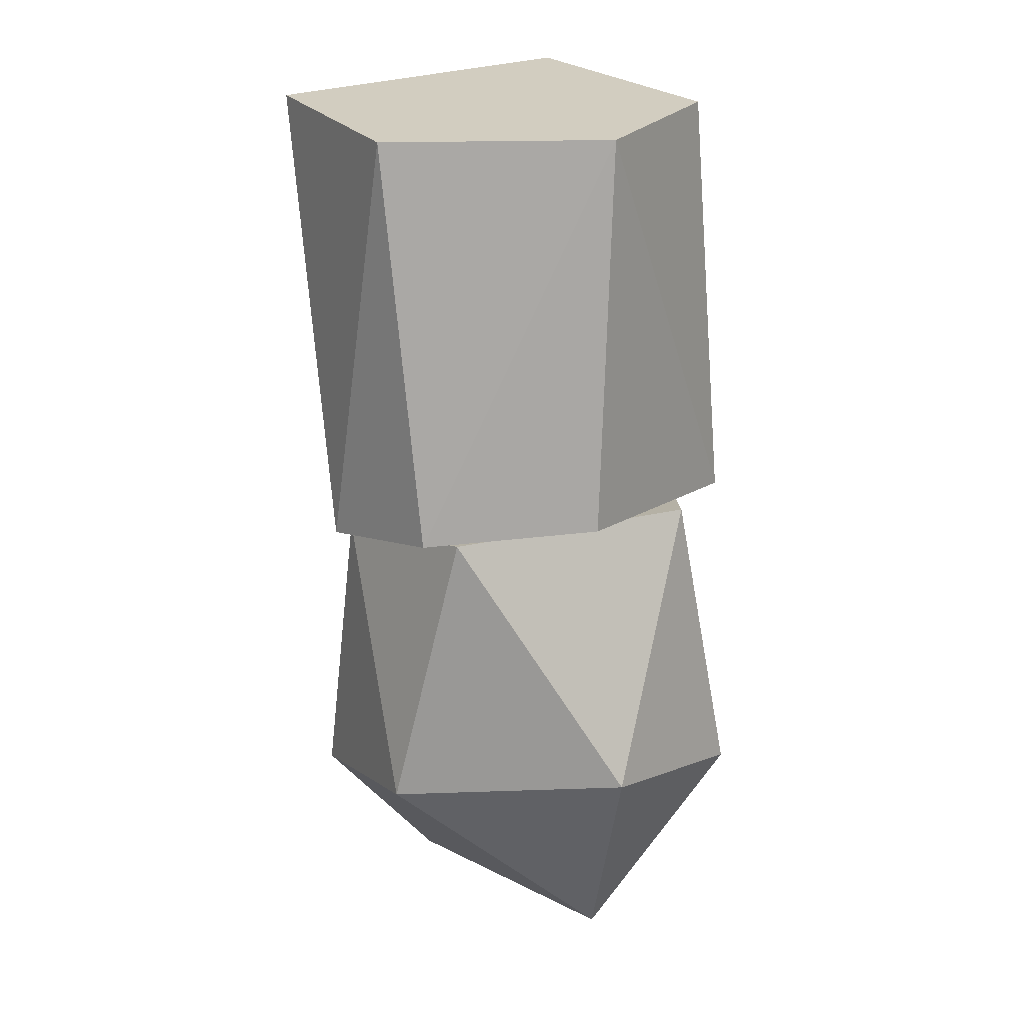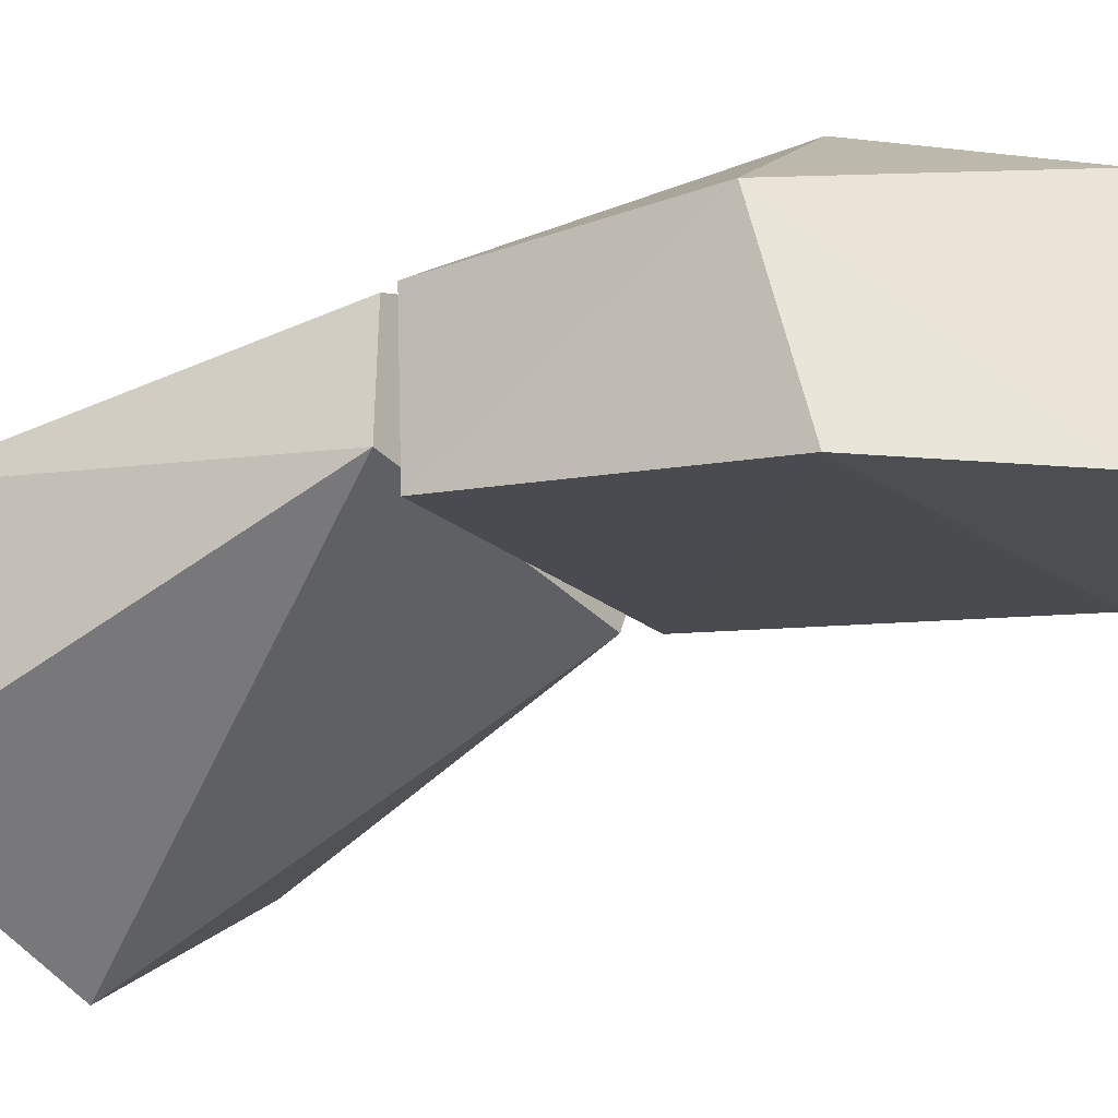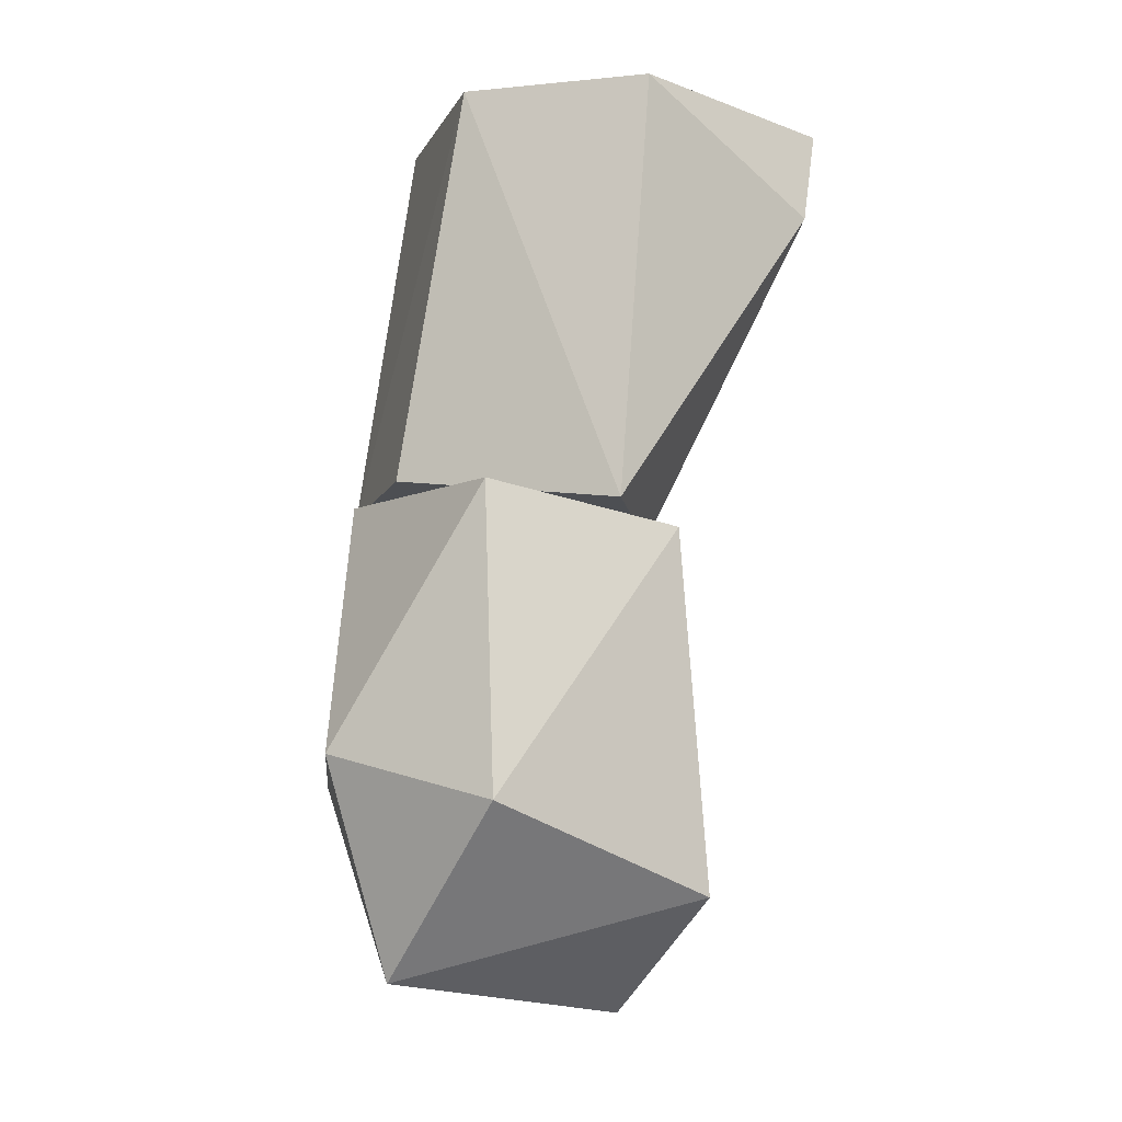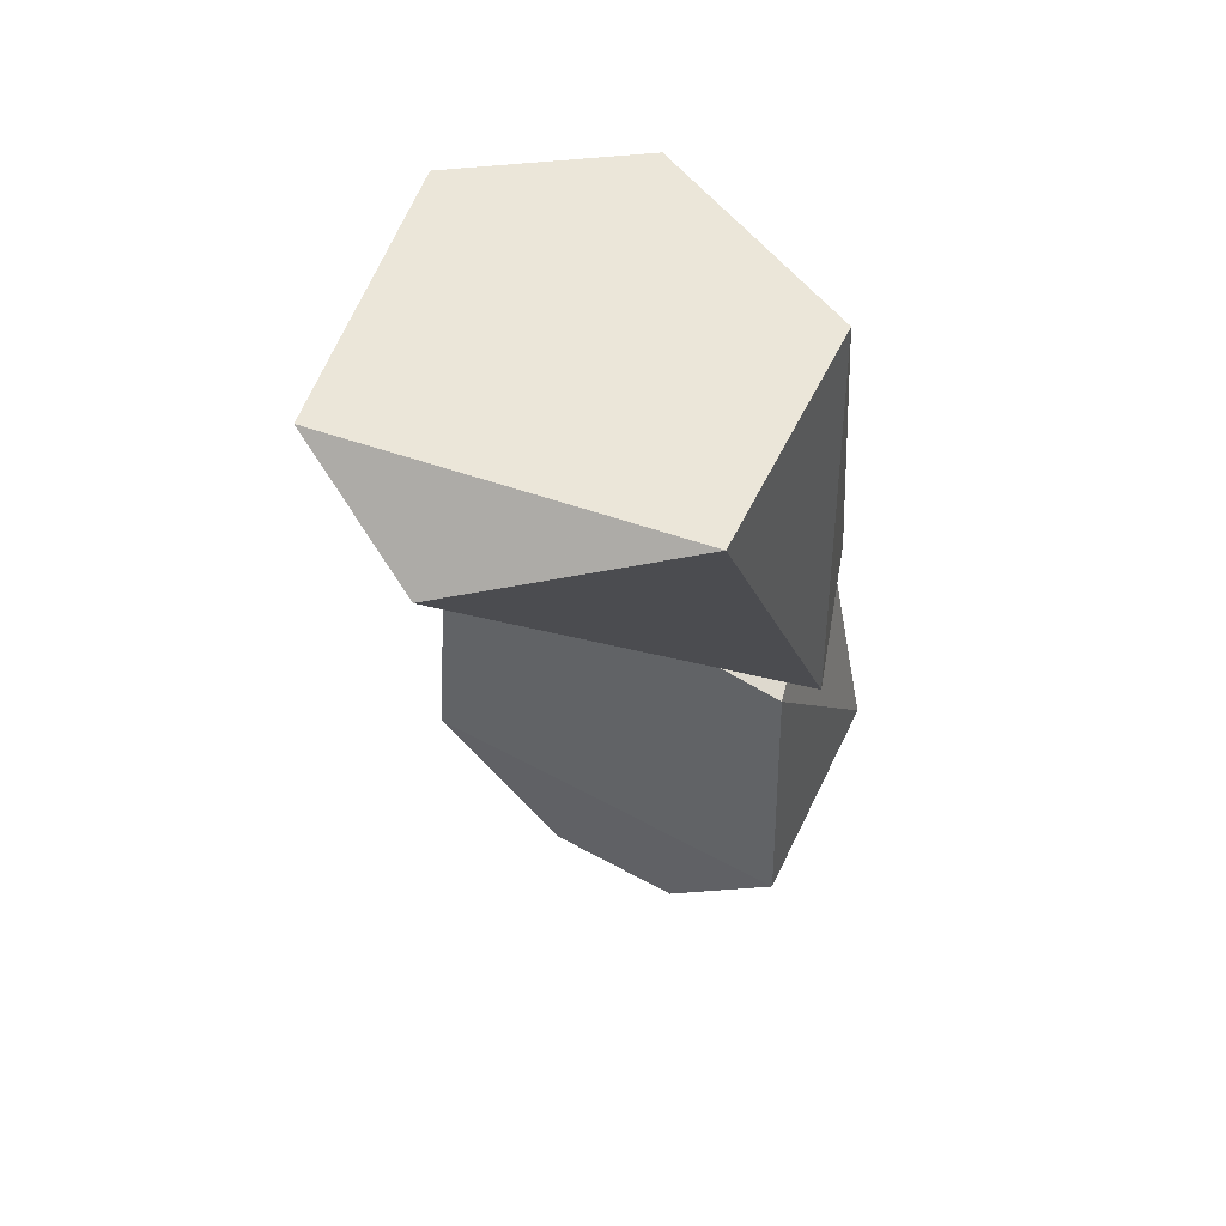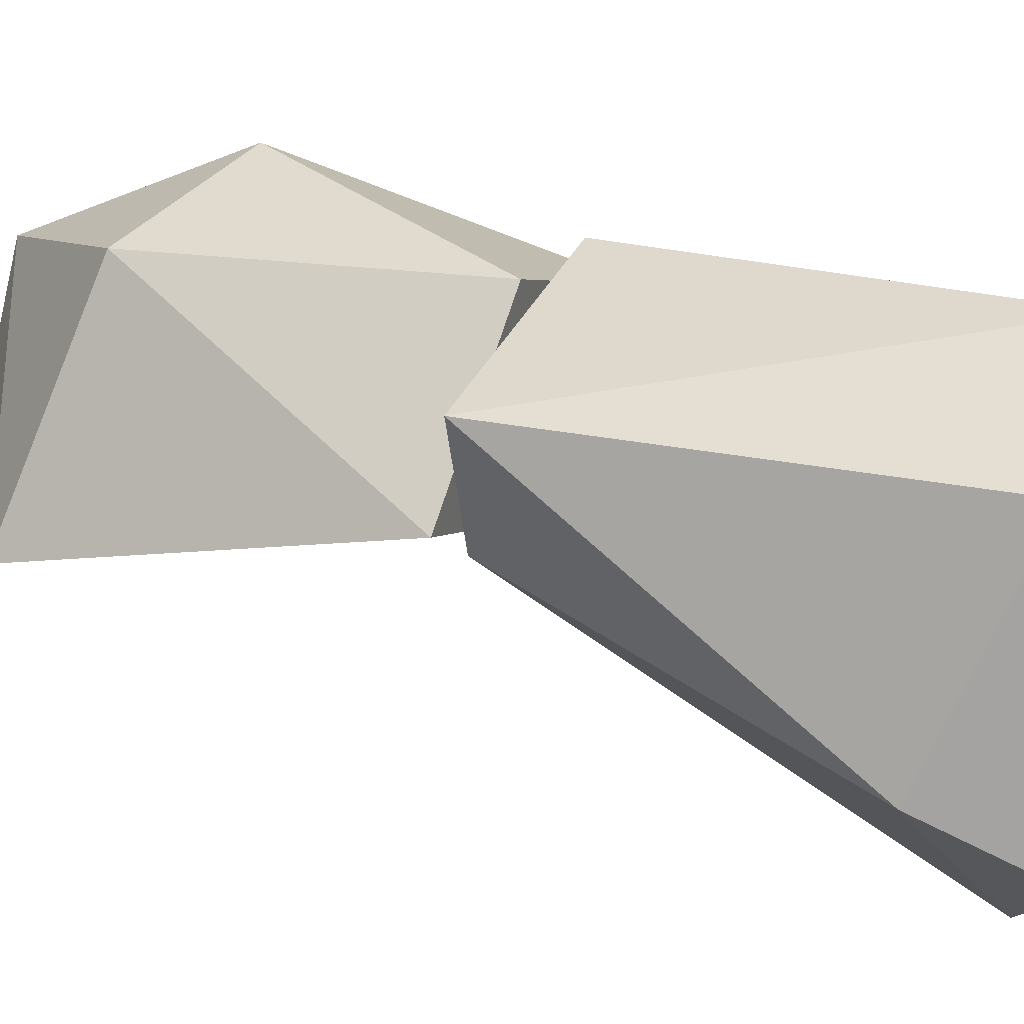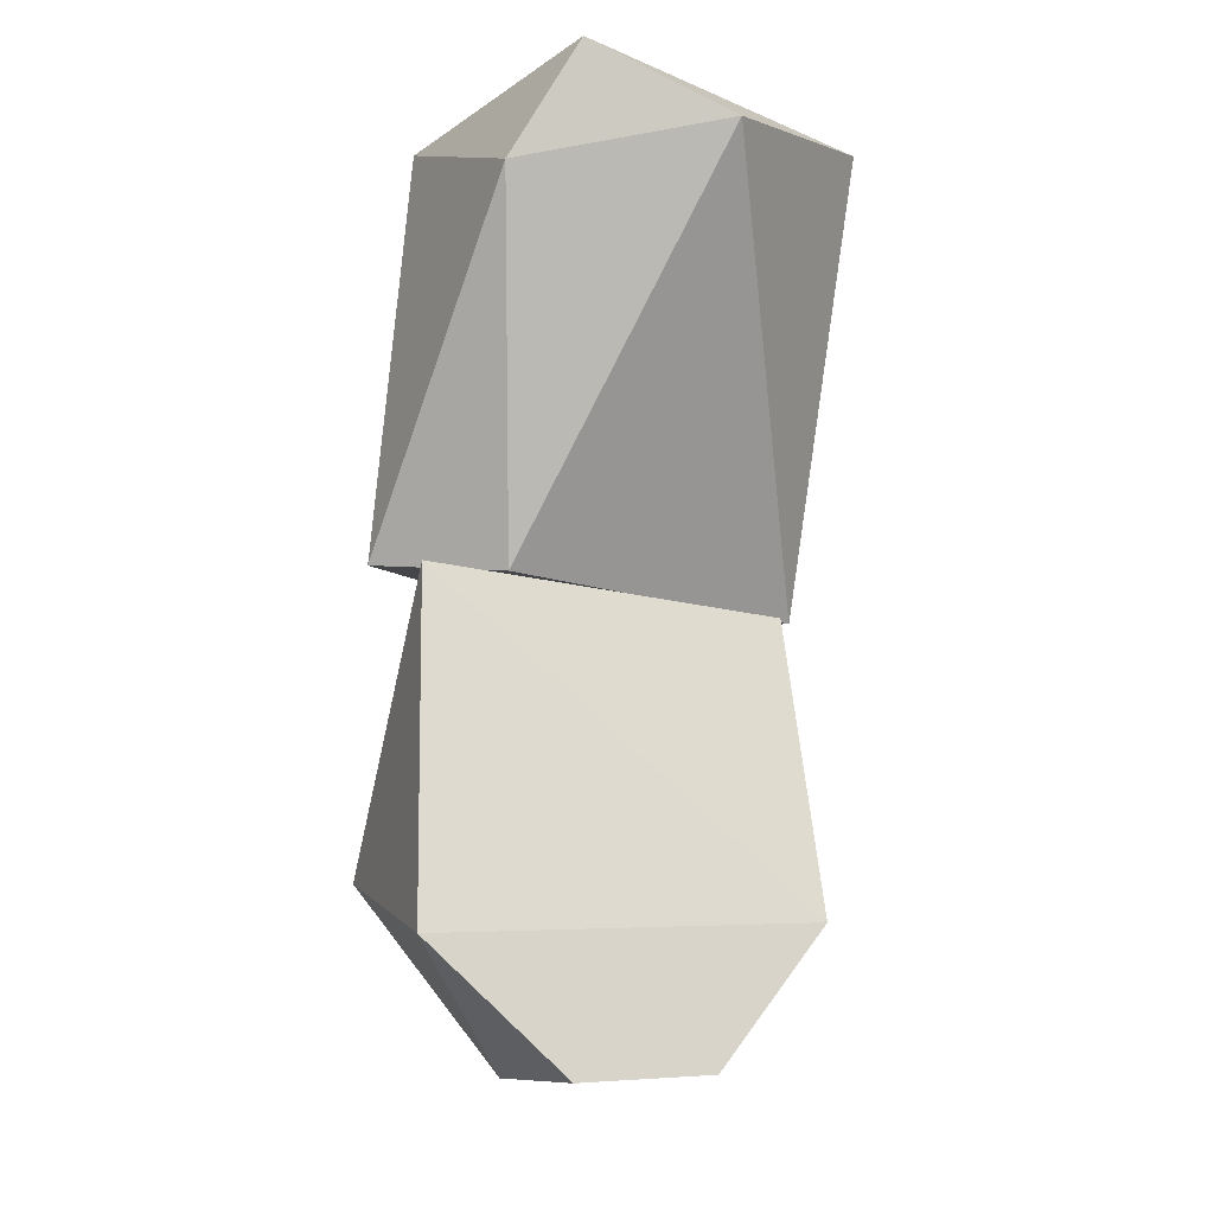
<metadata>
{"format":"obj","ext":"obj","renderer":"f3d","projection":"perspective","resolution":1024,"background":"white","views":[{"elev":24.6,"azim":-21.7,"up":"+Y"},{"elev":-17.1,"azim":-61.7,"up":"+Z"},{"elev":-6.6,"azim":55.0,"up":"+Y"},{"elev":57.4,"azim":-147.5,"up":"+Y"},{"elev":4.2,"azim":111.6,"up":"+Z"},{"elev":-19.3,"azim":154.1,"up":"+Y"}]}
</metadata>
<code>
v 0.003546 -0.04834 0.07459
v -0.05422 0.002721 0.06078
v -0.02603 -0.05406 0.0075
v 0.003546 0.01101 0.09363
v -0.03535 0.08169 0.06386
v -0.05134 0.07056 0.01511
v 0.05235 0.07068 0.01561
v 0.03411 0.08186 0.06461
v 0.04789 -0.000989 0.07085
v 0.05406 -0.02603 0.0075
v -0.0585 -0.01335 0.0075
v 0.01335 -0.0585 0.0075
f 1 2 3
f 2 1 4
f 5 2 4
f 6 5 7
f 6 2 5
f 8 7 5
f 8 5 4
f 9 10 7
f 9 7 8
f 9 8 4
f 9 4 1
f 9 1 10
f 11 3 2
f 11 2 6
f 11 10 3
f 11 7 10
f 11 6 7
f 12 1 3
f 12 3 10
f 12 10 1
v 0.03087 0.06946 0.01027
v -0.05833 0.07225 0.02251
v -0 0.1715 -0.06
v 0.003546 0.08381 0.07316
v -0.05406 0.1915 -0.02603
v -0.04691 0.1915 0.03741
v 0.05406 0.1915 0.02603
v 0.05837 0.07603 0.03906
v 0.05114 0.1616 -0.03092
v 0.01335 0.1915 0.0585
v 0.03741 0.1915 -0.04691
v -0.04351 0.08043 0.05835
f 13 14 15
f 14 13 16
f 17 18 19
f 17 15 14
f 17 14 18
f 20 16 13
f 21 19 20
f 21 13 15
f 21 20 13
f 22 16 20
f 22 20 19
f 22 19 18
f 23 19 21
f 23 21 15
f 23 15 17
f 23 17 19
f 24 16 22
f 24 22 18
f 24 14 16
f 24 18 14

</code>
